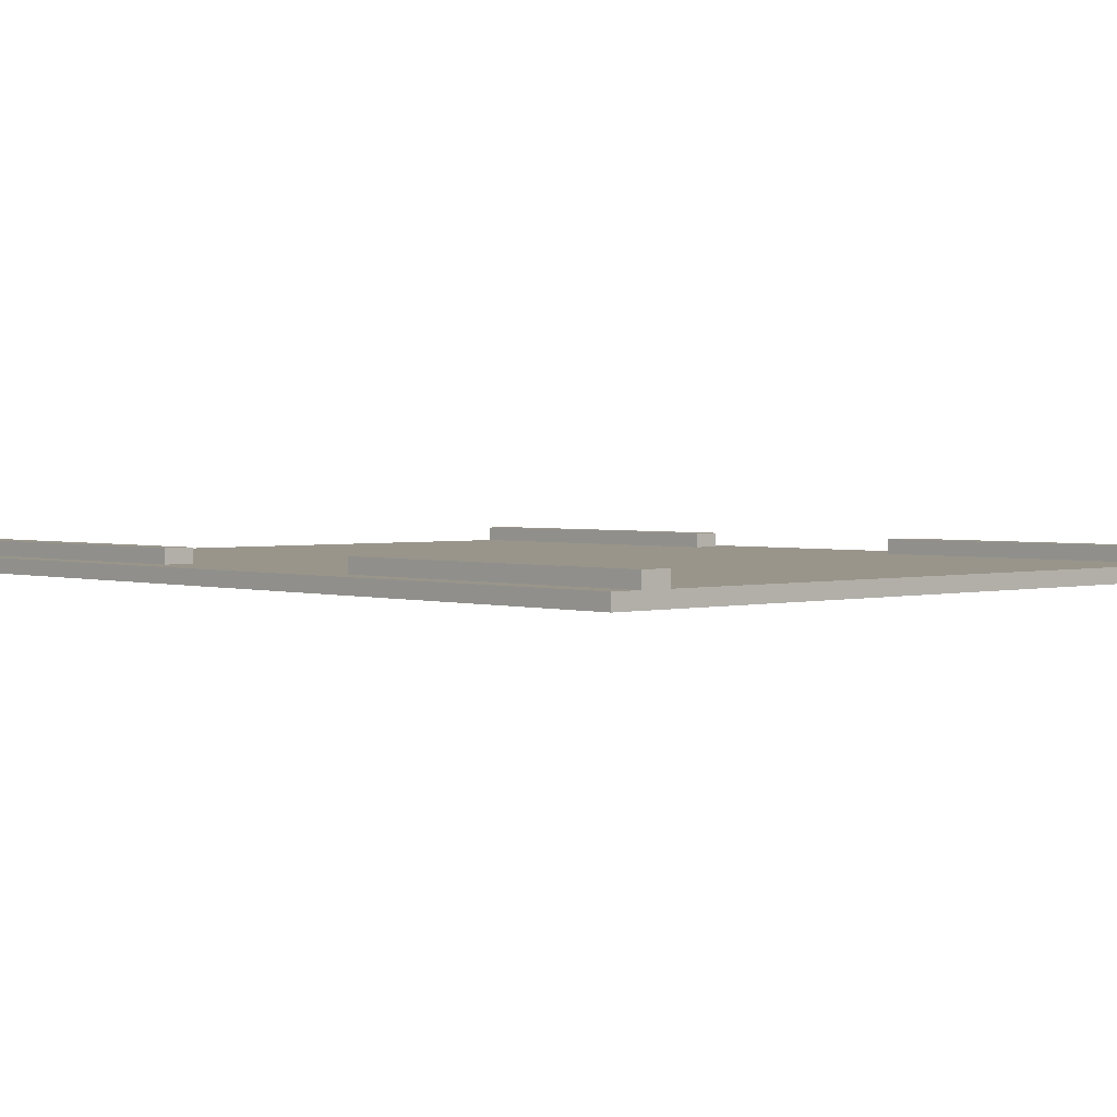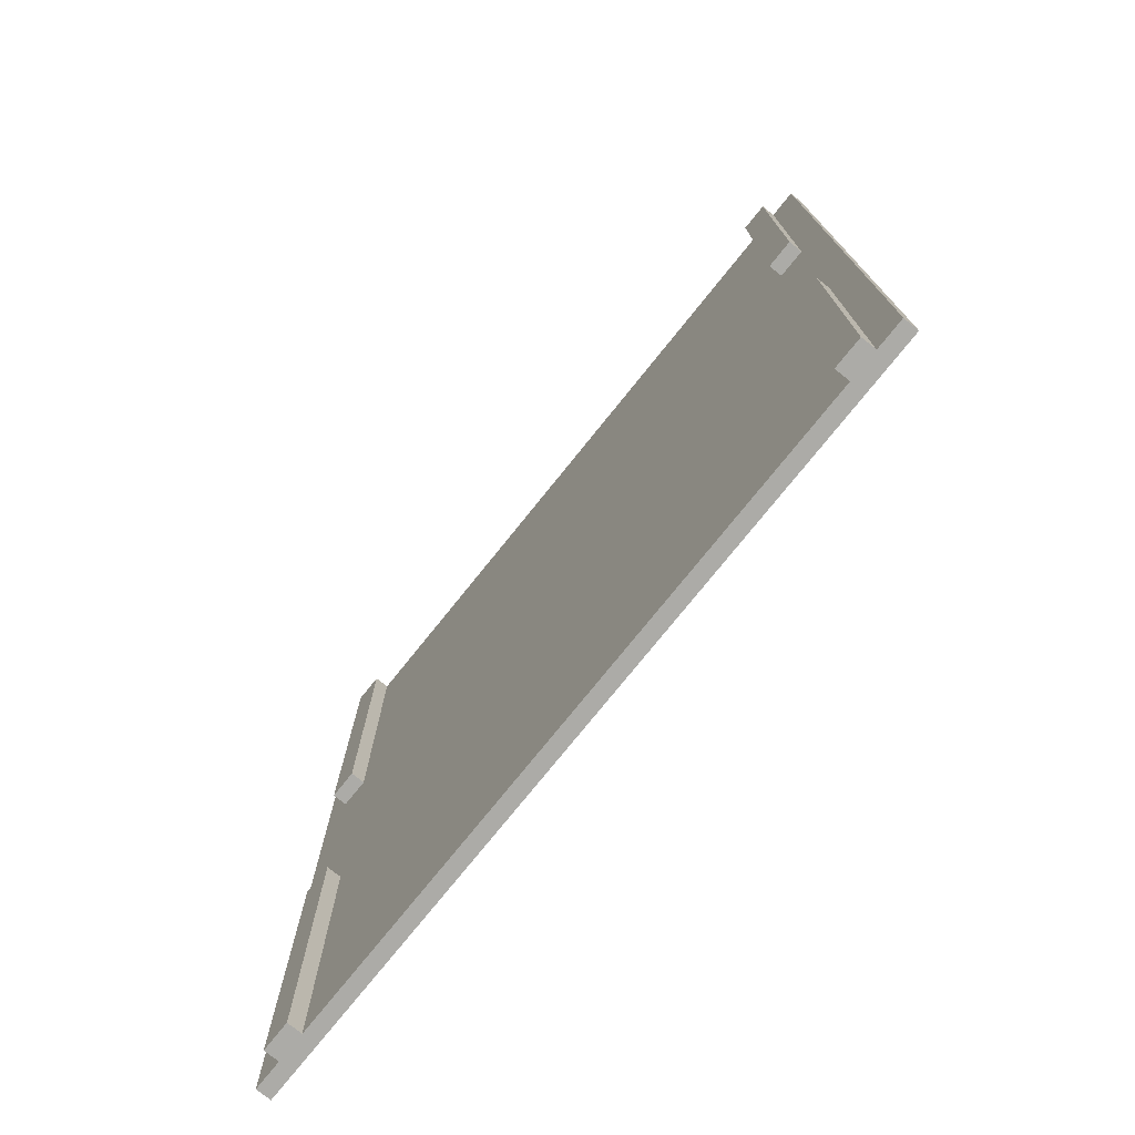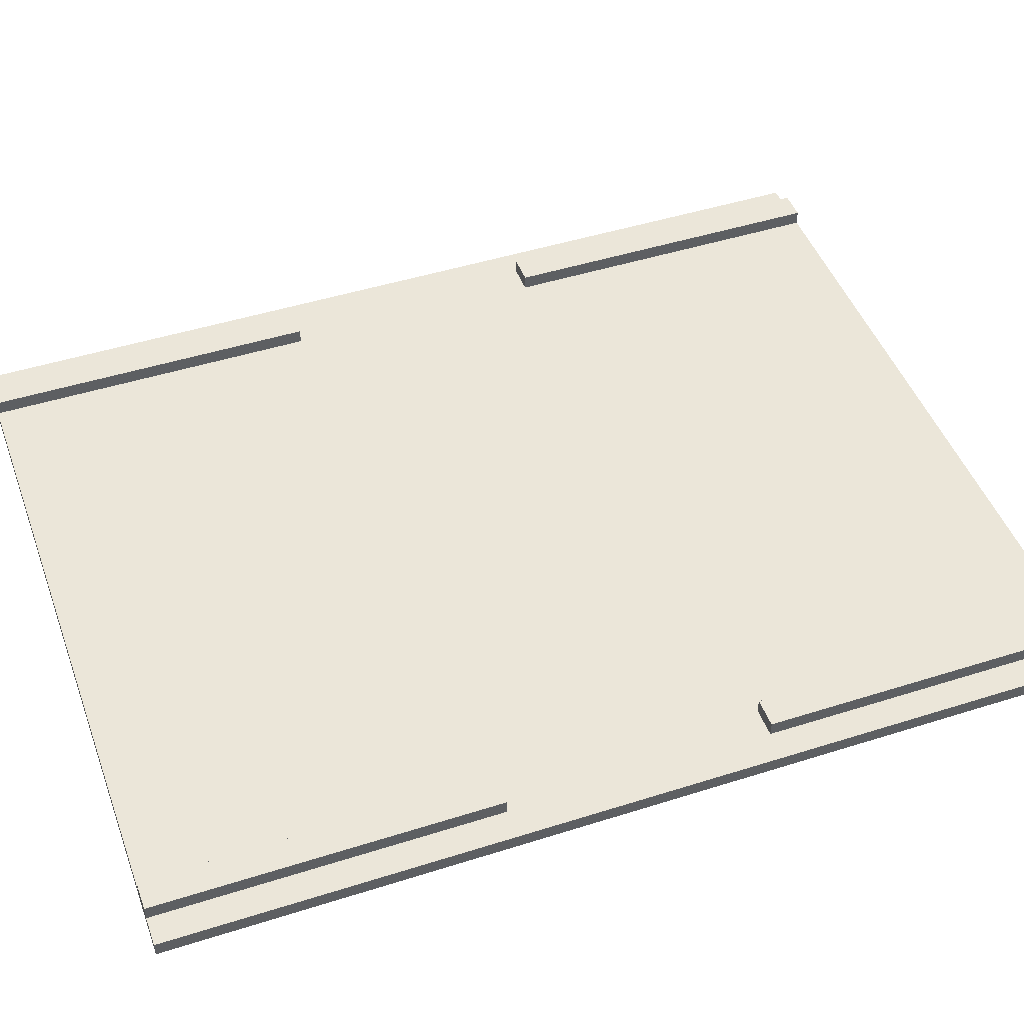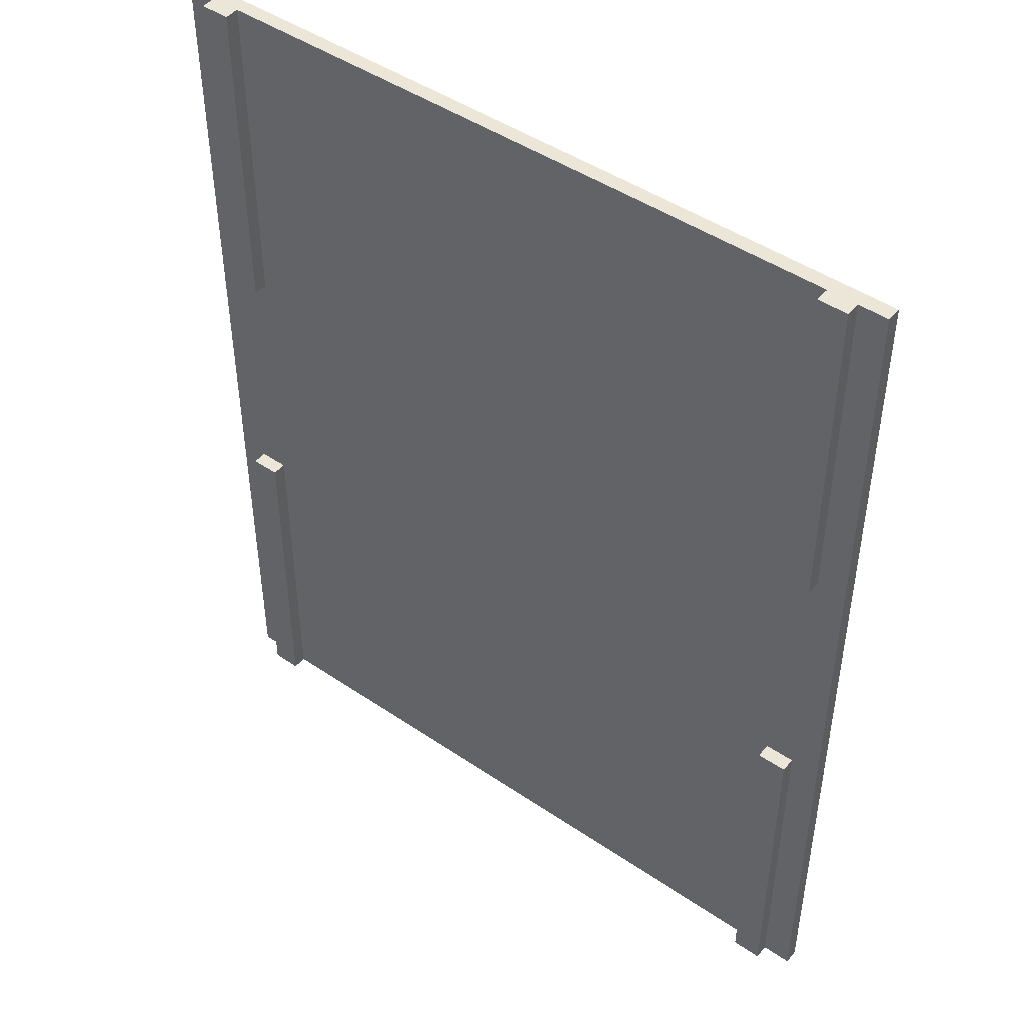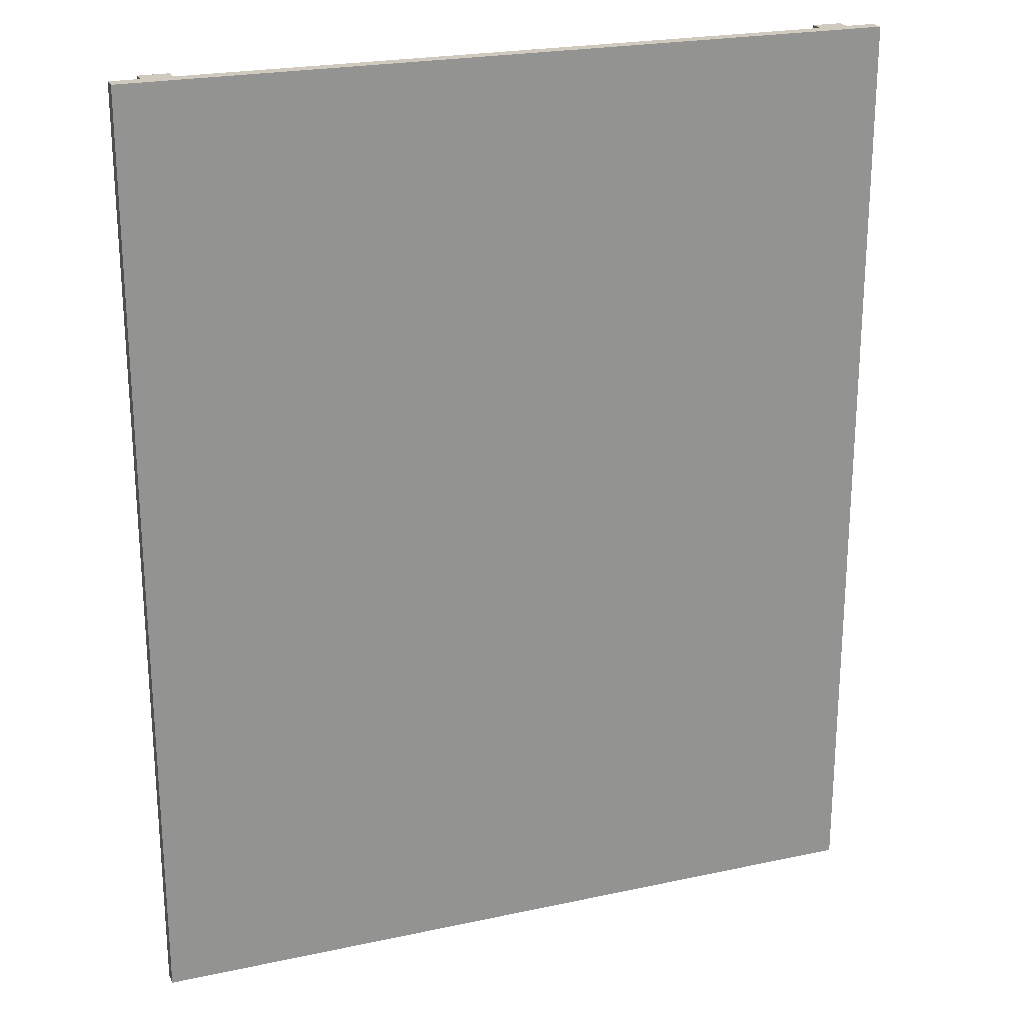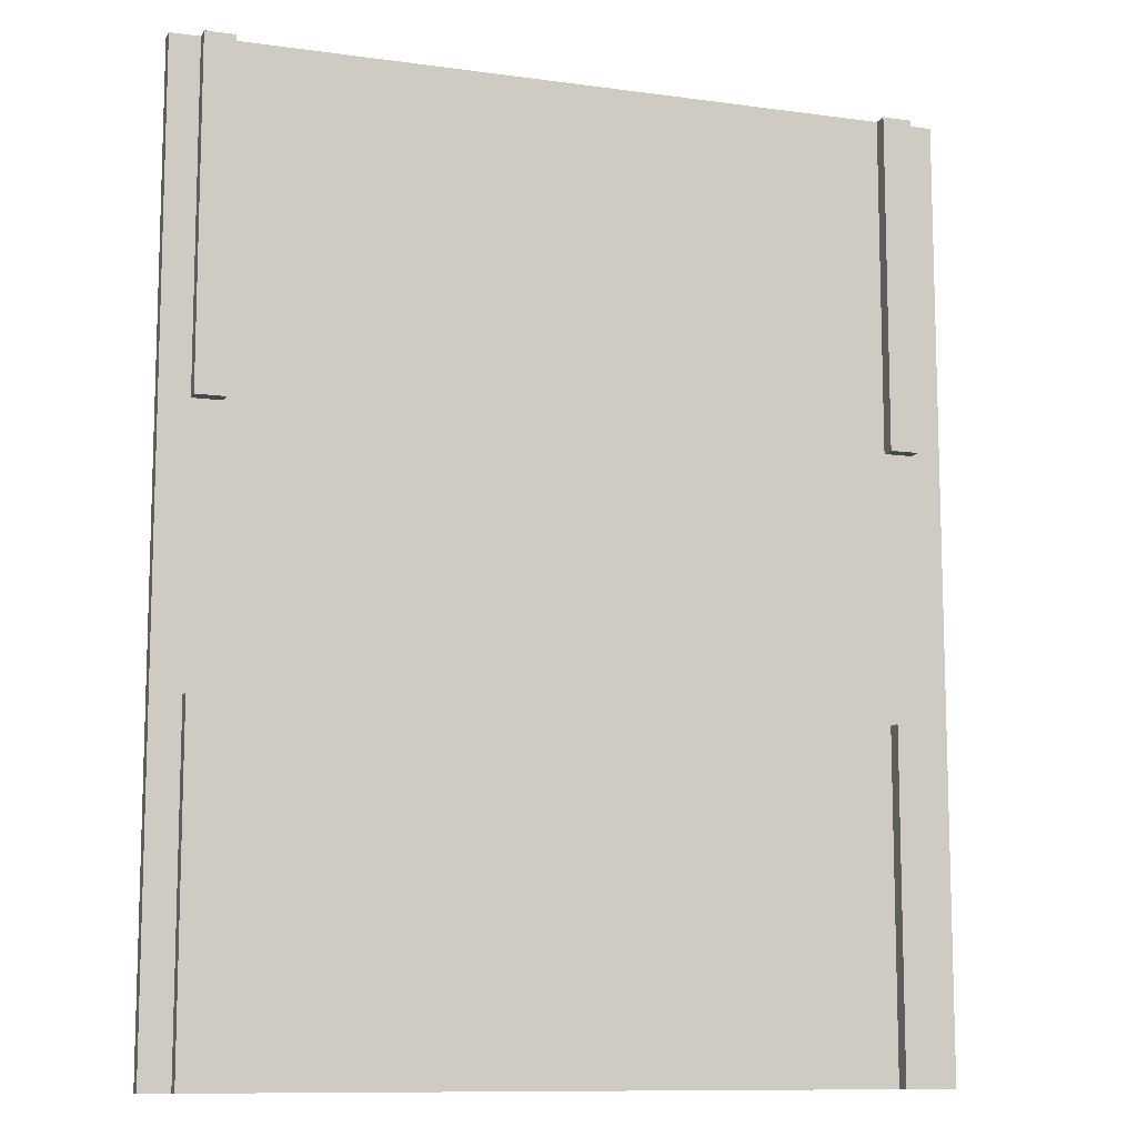
<metadata>
{"format":"obj","ext":"obj","renderer":"f3d","projection":"perspective","resolution":1024,"background":"white","views":[{"elev":2.2,"azim":137.4,"up":"+Y"},{"elev":-76.3,"azim":-128.8,"up":"+Z"},{"elev":46.9,"azim":70.2,"up":"+Y"},{"elev":46.5,"azim":-142.3,"up":"+Z"},{"elev":22.9,"azim":-20.2,"up":"+Z"},{"elev":-10.6,"azim":161.1,"up":"+Z"}]}
</metadata>
<code>
o
v -2.6 0.2 3.2
v -2.6 0.2 -3.2
v -2.6 0.3 3.2
v -2.6 0.3 -3.2
v -2.4 0.3 3.2
v -2.4 0.3 0.9
v -2.4 0.3 -0.9
v -2.4 0.3 -3.2
v -2.4 0.4 3.2
v -2.4 0.4 0.9
v -2.4 0.4 -0.9
v -2.4 0.4 -3.2
v 2.2 0.3 3.2
v 2.2 0.3 0.9
v 2.2 0.3 -0.9
v 2.2 0.3 -3.2
v 2.2 0.4 3.2
v 2.2 0.4 0.9
v 2.2 0.4 -0.9
v 2.2 0.4 -3.2
v -2.2 0.3 3.2
v -2.2 0.3 0.9
v -2.2 0.3 -0.9
v -2.2 0.3 -3.2
v -2.2 0.4 3.2
v -2.2 0.4 0.9
v -2.2 0.4 -0.9
v -2.2 0.4 -3.2
v 2.4 0.3 3.2
v 2.4 0.3 0.9
v 2.4 0.3 -0.9
v 2.4 0.3 -3.2
v 2.4 0.4 3.2
v 2.4 0.4 0.9
v 2.4 0.4 -0.9
v 2.4 0.4 -3.2
v 2.6 0.2 3.2
v 2.6 0.2 -3.2
v 2.6 0.3 3.2
v 2.6 0.3 -3.2
v -2.6 0.2 3.2
v -2.6 0.3 3.2
v -2.4 0.2 3.2
v -2.4 0.3 3.2
v -2.4 0.4 3.2
v -2.2 0.2 3.2
v -2.2 0.3 3.2
v -2.2 0.4 3.2
v -0.2 0.2 3.2
v -0.2 0.3 3.2
v 0.2 0.2 3.2
v 0.2 0.3 3.2
v 2.2 0.2 3.2
v 2.2 0.3 3.2
v 2.2 0.4 3.2
v 2.4 0.2 3.2
v 2.4 0.3 3.2
v 2.4 0.4 3.2
v 2.6 0.2 3.2
v 2.6 0.3 3.2
v -2.4 0.3 -0.9
v -2.4 0.4 -0.9
v -2.2 0.3 -0.9
v -2.2 0.4 -0.9
v 2.2 0.3 -0.9
v 2.2 0.4 -0.9
v 2.4 0.3 -0.9
v 2.4 0.4 -0.9
v -2.4 0.3 0.9
v -2.4 0.4 0.9
v -2.2 0.3 0.9
v -2.2 0.4 0.9
v 2.2 0.3 0.9
v 2.2 0.4 0.9
v 2.4 0.3 0.9
v 2.4 0.4 0.9
v -2.6 0.2 -3.2
v -2.6 0.3 -3.2
v -2.4 0.2 -3.2
v -2.4 0.3 -3.2
v -2.4 0.4 -3.2
v -2.2 0.2 -3.2
v -2.2 0.3 -3.2
v -2.2 0.4 -3.2
v -0.2 0.2 -3.2
v -0.2 0.3 -3.2
v 0.2 0.2 -3.2
v 0.2 0.3 -3.2
v 2.2 0.2 -3.2
v 2.2 0.3 -3.2
v 2.2 0.4 -3.2
v 2.4 0.2 -3.2
v 2.4 0.3 -3.2
v 2.4 0.4 -3.2
v 2.6 0.2 -3.2
v 2.6 0.3 -3.2
v -2.6 0.2 3.2
v -2.4 0.2 3.2
v -2.2 0.2 3.2
v -0.2 0.2 3.2
v 0.2 0.2 3.2
v 2.2 0.2 3.2
v 2.4 0.2 3.2
v 2.6 0.2 3.2
v -0.2 0.2 2.2
v 0.2 0.2 2.2
v -2.4 0.2 0.9
v -2.2 0.2 0.9
v -1.9 0.2 0.9
v -1.7 0.2 0.9
v -1.3 0.2 0.9
v -1.1 0.2 0.9
v -0.7 0.2 0.9
v -0.5 0.2 0.9
v -0.1 0.2 0.9
v 0.1 0.2 0.9
v 0.5 0.2 0.9
v 0.7 0.2 0.9
v 1.1 0.2 0.9
v 1.3 0.2 0.9
v 1.7 0.2 0.9
v 1.9 0.2 0.9
v 2.2 0.2 0.9
v 2.4 0.2 0.9
v -2.4 0.2 -0.9
v -2.2 0.2 -0.9
v -1.9 0.2 -0.9
v -1.7 0.2 -0.9
v -1.3 0.2 -0.9
v -1.1 0.2 -0.9
v -0.7 0.2 -0.9
v -0.5 0.2 -0.9
v -0.1 0.2 -0.9
v 0.1 0.2 -0.9
v 0.5 0.2 -0.9
v 0.7 0.2 -0.9
v 1.1 0.2 -0.9
v 1.3 0.2 -0.9
v 1.7 0.2 -0.9
v 1.9 0.2 -0.9
v 2.2 0.2 -0.9
v 2.4 0.2 -0.9
v -0.2 0.2 -2.2
v 0.2 0.2 -2.2
v -2.6 0.2 -3.2
v -2.4 0.2 -3.2
v -2.2 0.2 -3.2
v -0.2 0.2 -3.2
v 0.2 0.2 -3.2
v 2.2 0.2 -3.2
v 2.4 0.2 -3.2
v 2.6 0.2 -3.2
v -2.6 0.3 3.2
v -2.4 0.3 3.2
v -2.2 0.3 3.2
v -0.2 0.3 3.2
v 0.2 0.3 3.2
v 2.2 0.3 3.2
v 2.4 0.3 3.2
v 2.6 0.3 3.2
v -0.2 0.3 2.2
v 0.2 0.3 2.2
v -2.4 0.3 0.9
v -2.2 0.3 0.9
v -1.9 0.3 0.9
v -1.7 0.3 0.9
v -1.3 0.3 0.9
v -1.1 0.3 0.9
v -0.7 0.3 0.9
v -0.5 0.3 0.9
v -0.1 0.3 0.9
v 0.1 0.3 0.9
v 0.5 0.3 0.9
v 0.7 0.3 0.9
v 1.1 0.3 0.9
v 1.3 0.3 0.9
v 1.7 0.3 0.9
v 1.9 0.3 0.9
v 2.2 0.3 0.9
v 2.4 0.3 0.9
v -2.4 0.3 -0.9
v -2.2 0.3 -0.9
v -1.9 0.3 -0.9
v -1.7 0.3 -0.9
v -1.3 0.3 -0.9
v -1.1 0.3 -0.9
v -0.7 0.3 -0.9
v -0.5 0.3 -0.9
v -0.1 0.3 -0.9
v 0.1 0.3 -0.9
v 0.5 0.3 -0.9
v 0.7 0.3 -0.9
v 1.1 0.3 -0.9
v 1.3 0.3 -0.9
v 1.7 0.3 -0.9
v 1.9 0.3 -0.9
v 2.2 0.3 -0.9
v 2.4 0.3 -0.9
v -0.2 0.3 -2.2
v 0.2 0.3 -2.2
v -2.6 0.3 -3.2
v -2.4 0.3 -3.2
v -2.2 0.3 -3.2
v -0.2 0.3 -3.2
v 0.2 0.3 -3.2
v 2.2 0.3 -3.2
v 2.4 0.3 -3.2
v 2.6 0.3 -3.2
v -2.4 0.4 3.2
v -2.2 0.4 3.2
v 2.2 0.4 3.2
v 2.4 0.4 3.2
v -2.4 0.4 0.9
v -2.2 0.4 0.9
v 2.2 0.4 0.9
v 2.4 0.4 0.9
v -2.4 0.4 -0.9
v -2.2 0.4 -0.9
v 2.2 0.4 -0.9
v 2.4 0.4 -0.9
v -2.4 0.4 -3.2
v -2.2 0.4 -3.2
v 2.2 0.4 -3.2
v 2.4 0.4 -3.2
f 3 2 1
f 4 2 3
f 9 6 5
f 10 6 9
f 11 8 7
f 12 8 11
f 17 14 13
f 18 14 17
f 19 16 15
f 20 16 19
f 21 22 25
f 25 22 26
f 23 24 27
f 27 24 28
f 29 30 33
f 33 30 34
f 31 32 35
f 35 32 36
f 37 38 39
f 39 38 40
f 43 42 41
f 44 42 43
f 46 44 43
f 46 45 44
f 47 45 46
f 48 45 47
f 49 47 46
f 50 47 49
f 51 50 49
f 52 50 51
f 53 52 51
f 54 52 53
f 56 54 53
f 56 55 54
f 57 55 56
f 58 55 57
f 59 57 56
f 60 57 59
f 63 62 61
f 64 62 63
f 67 66 65
f 68 66 67
f 69 70 71
f 71 70 72
f 73 74 75
f 75 74 76
f 77 78 79
f 79 78 80
f 79 80 82
f 80 81 82
f 82 81 83
f 83 81 84
f 82 83 85
f 85 83 86
f 85 86 87
f 87 86 88
f 87 88 89
f 89 88 90
f 89 90 92
f 90 91 92
f 92 91 93
f 93 91 94
f 92 93 95
f 95 93 96
f 105 100 99
f 105 101 100
f 106 102 101
f 106 101 105
f 107 98 97
f 107 99 98
f 108 106 105
f 108 99 107
f 108 105 99
f 109 106 108
f 110 106 109
f 111 106 110
f 112 106 111
f 113 106 112
f 114 106 113
f 115 106 114
f 116 106 115
f 117 102 106
f 117 106 116
f 118 102 117
f 119 102 118
f 120 102 119
f 121 102 120
f 122 102 121
f 123 103 102
f 123 102 122
f 124 104 103
f 124 103 123
f 125 107 97
f 125 108 107
f 126 109 108
f 126 108 125
f 127 110 109
f 127 109 126
f 128 111 110
f 128 110 127
f 129 112 111
f 129 111 128
f 130 113 112
f 130 112 129
f 131 114 113
f 131 113 130
f 132 115 114
f 132 114 131
f 133 116 115
f 133 115 132
f 134 117 116
f 134 116 133
f 135 118 117
f 135 117 134
f 136 119 118
f 136 118 135
f 137 120 119
f 137 119 136
f 138 121 120
f 138 120 137
f 139 122 121
f 139 121 138
f 140 123 122
f 140 122 139
f 141 124 123
f 141 123 140
f 142 104 124
f 142 124 141
f 143 132 131
f 143 141 140
f 143 139 138
f 143 137 136
f 143 136 135
f 143 135 134
f 143 134 133
f 143 133 132
f 143 131 130
f 143 130 129
f 143 129 128
f 143 128 127
f 143 127 126
f 143 138 137
f 143 140 139
f 144 141 143
f 145 125 97
f 146 126 125
f 146 125 145
f 147 143 126
f 147 126 146
f 148 144 143
f 148 143 147
f 149 141 144
f 149 144 148
f 150 142 141
f 150 141 149
f 151 104 142
f 151 142 150
f 152 104 151
f 155 156 161
f 156 157 161
f 157 158 162
f 161 157 162
f 153 154 163
f 155 161 164
f 161 162 164
f 164 162 165
f 165 162 166
f 166 162 167
f 167 162 168
f 168 162 169
f 169 162 170
f 170 162 171
f 171 162 172
f 162 158 173
f 172 162 173
f 173 158 174
f 174 158 175
f 175 158 176
f 176 158 177
f 177 158 178
f 178 158 179
f 159 160 180
f 153 163 181
f 163 164 181
f 164 165 182
f 181 164 182
f 165 166 183
f 182 165 183
f 166 167 184
f 183 166 184
f 167 168 185
f 184 167 185
f 168 169 186
f 185 168 186
f 169 170 187
f 186 169 187
f 170 171 188
f 187 170 188
f 171 172 189
f 188 171 189
f 172 173 190
f 189 172 190
f 173 174 191
f 190 173 191
f 174 175 192
f 191 174 192
f 175 176 193
f 192 175 193
f 176 177 194
f 193 176 194
f 177 178 195
f 194 177 195
f 178 179 196
f 195 178 196
f 179 180 197
f 196 179 197
f 180 160 198
f 197 180 198
f 187 188 199
f 194 195 199
f 195 196 199
f 193 194 199
f 192 193 199
f 191 192 199
f 190 191 199
f 189 190 199
f 188 189 199
f 186 187 199
f 185 186 199
f 184 185 199
f 183 184 199
f 182 183 199
f 196 197 199
f 199 197 200
f 153 181 201
f 201 181 202
f 182 199 203
f 199 200 204
f 203 199 204
f 200 197 205
f 204 200 205
f 205 197 206
f 198 160 207
f 207 160 208
f 209 210 213
f 213 210 214
f 211 212 215
f 215 212 216
f 217 218 221
f 221 218 222
f 219 220 223
f 223 220 224

</code>
